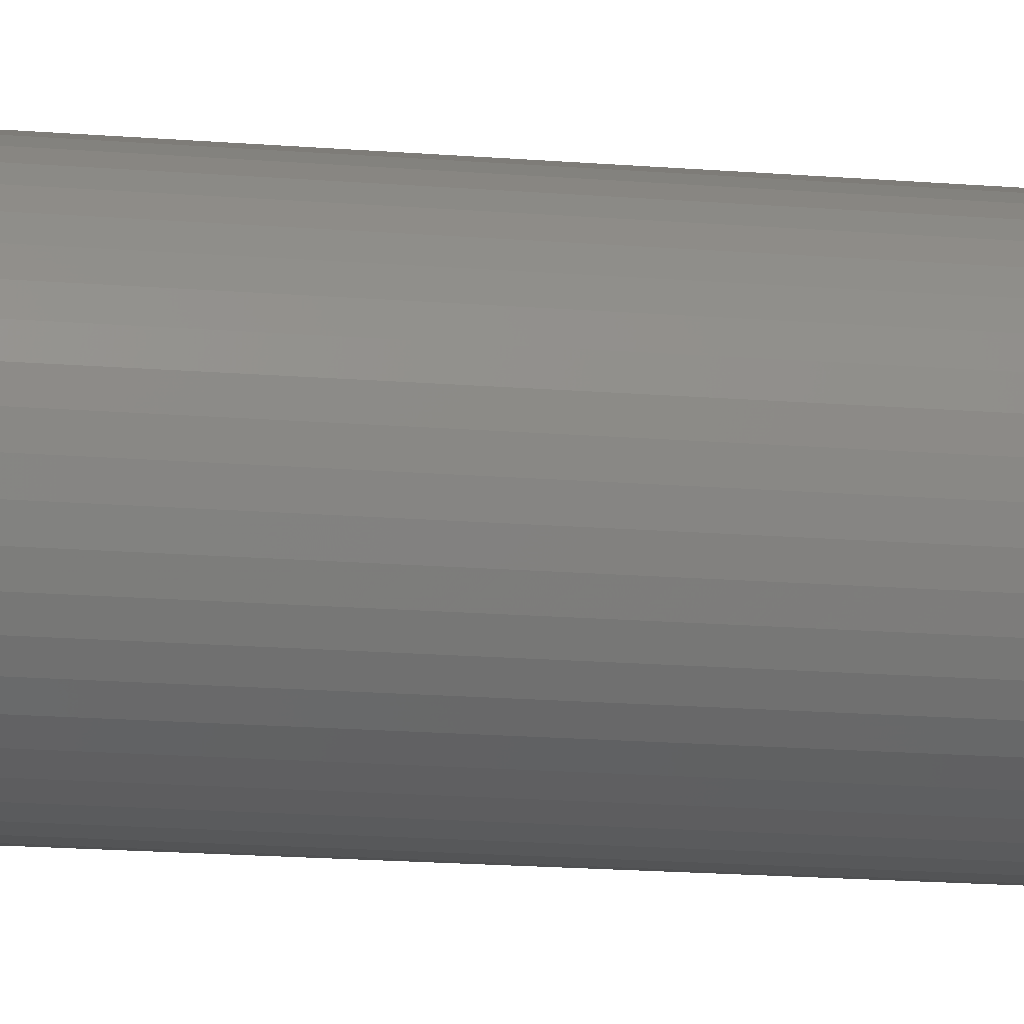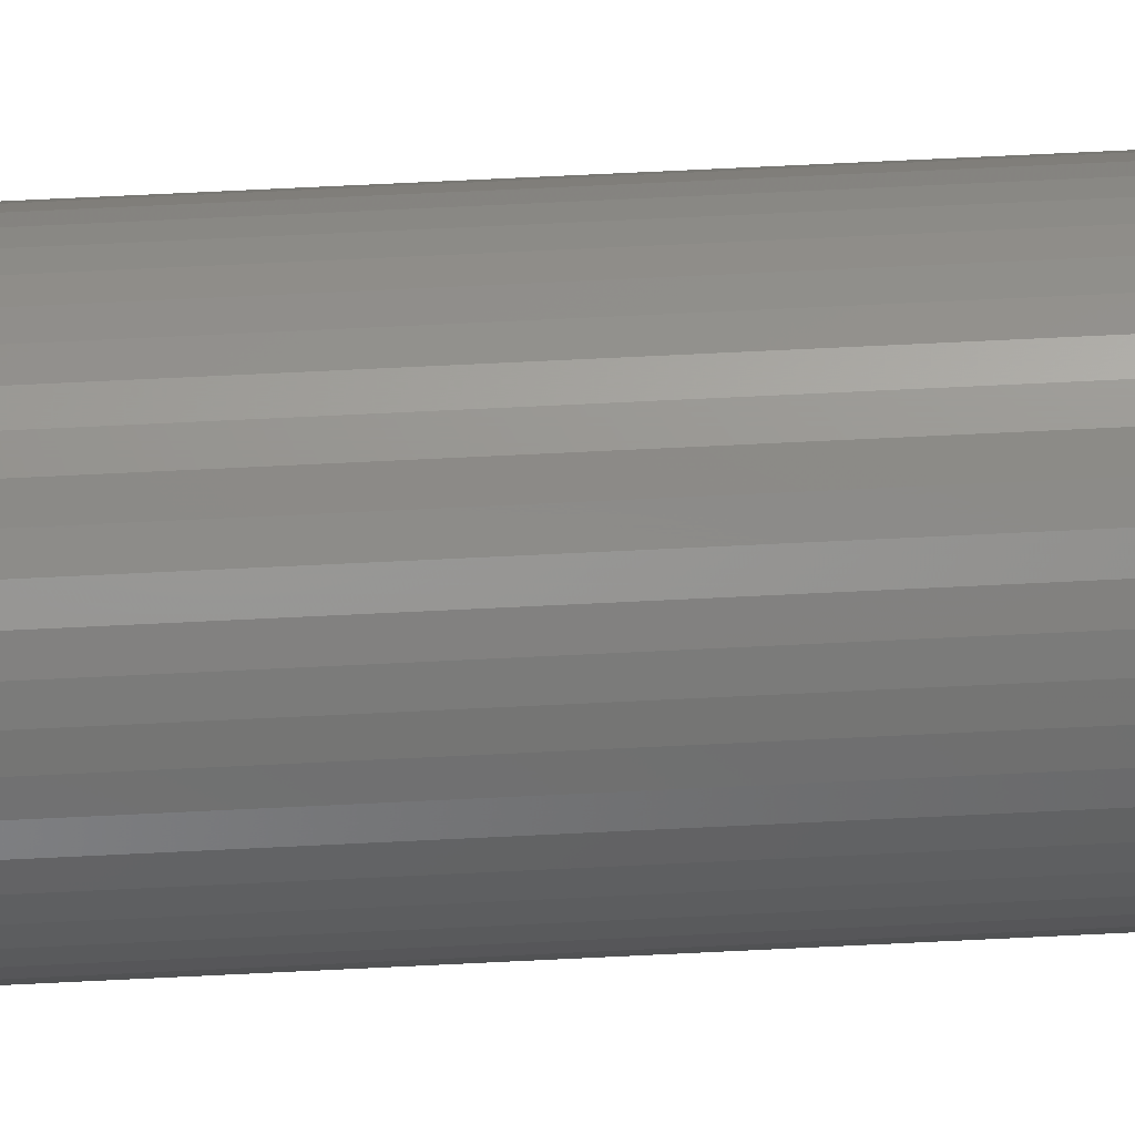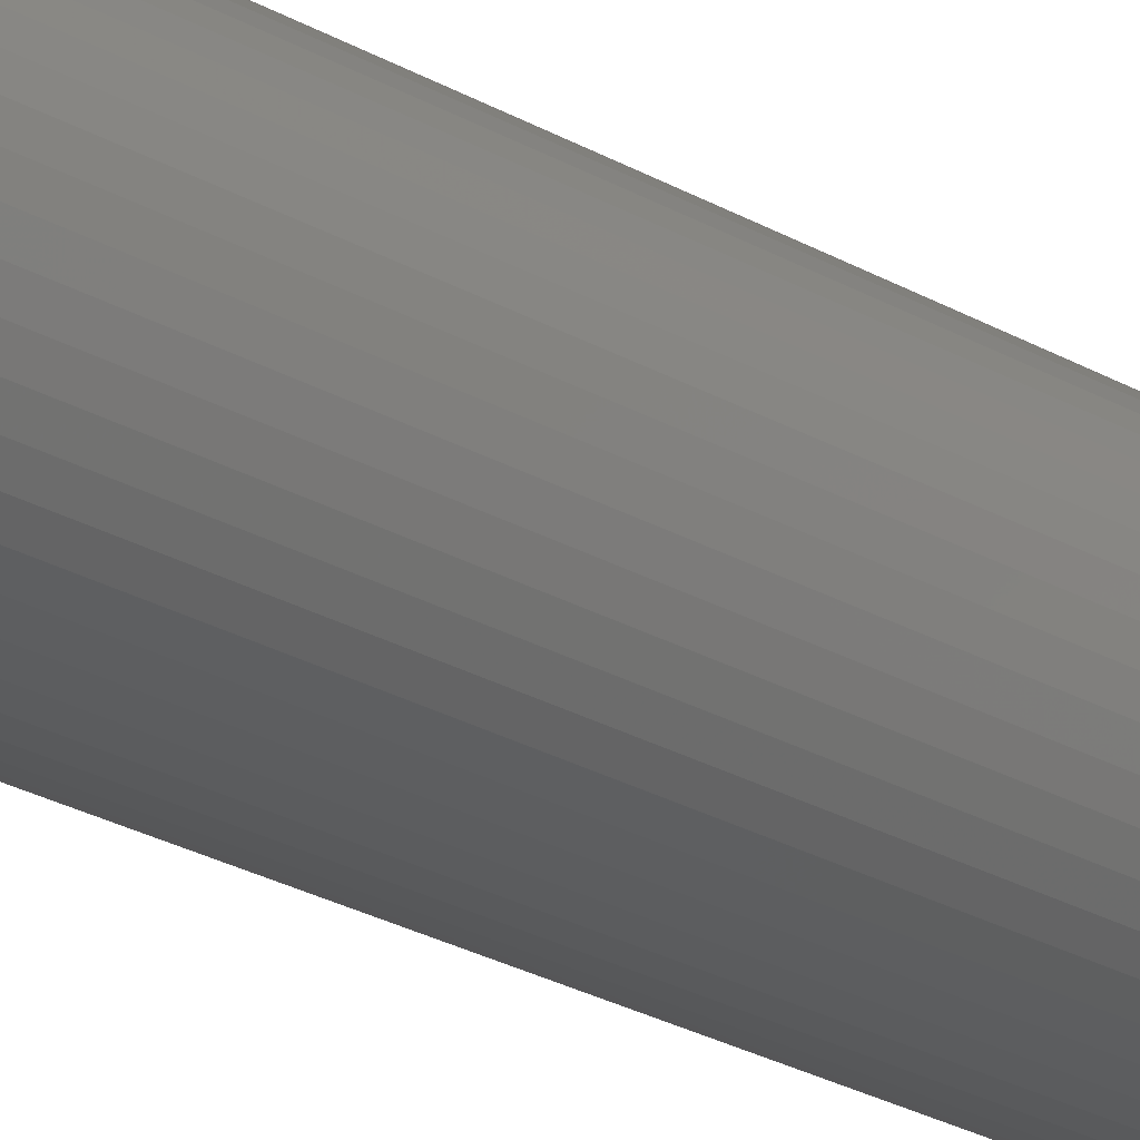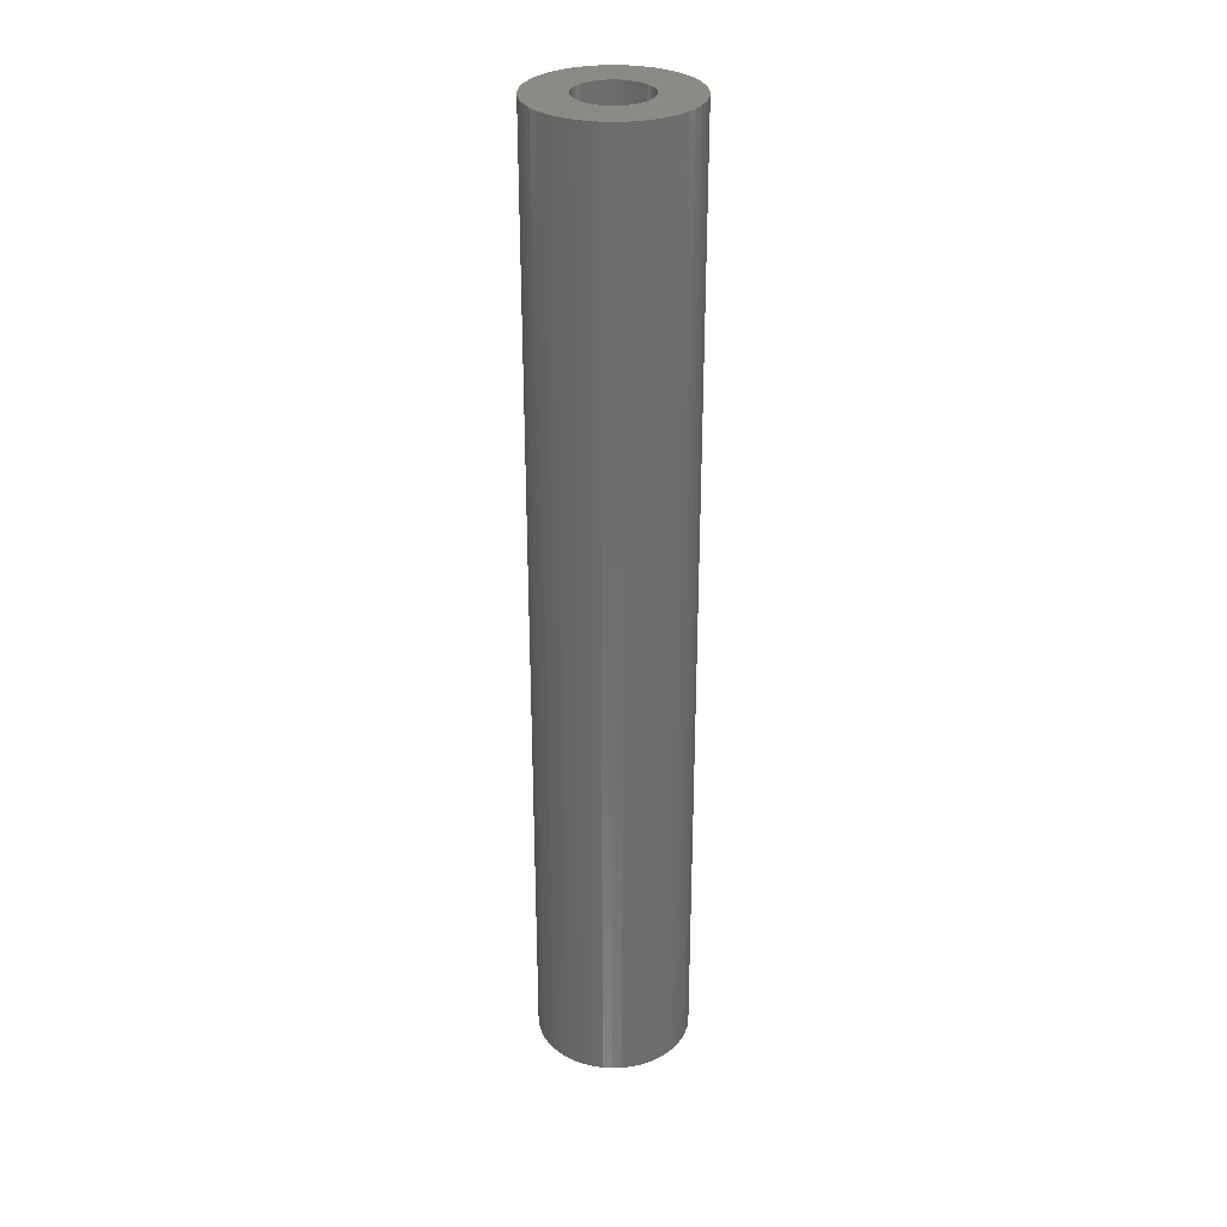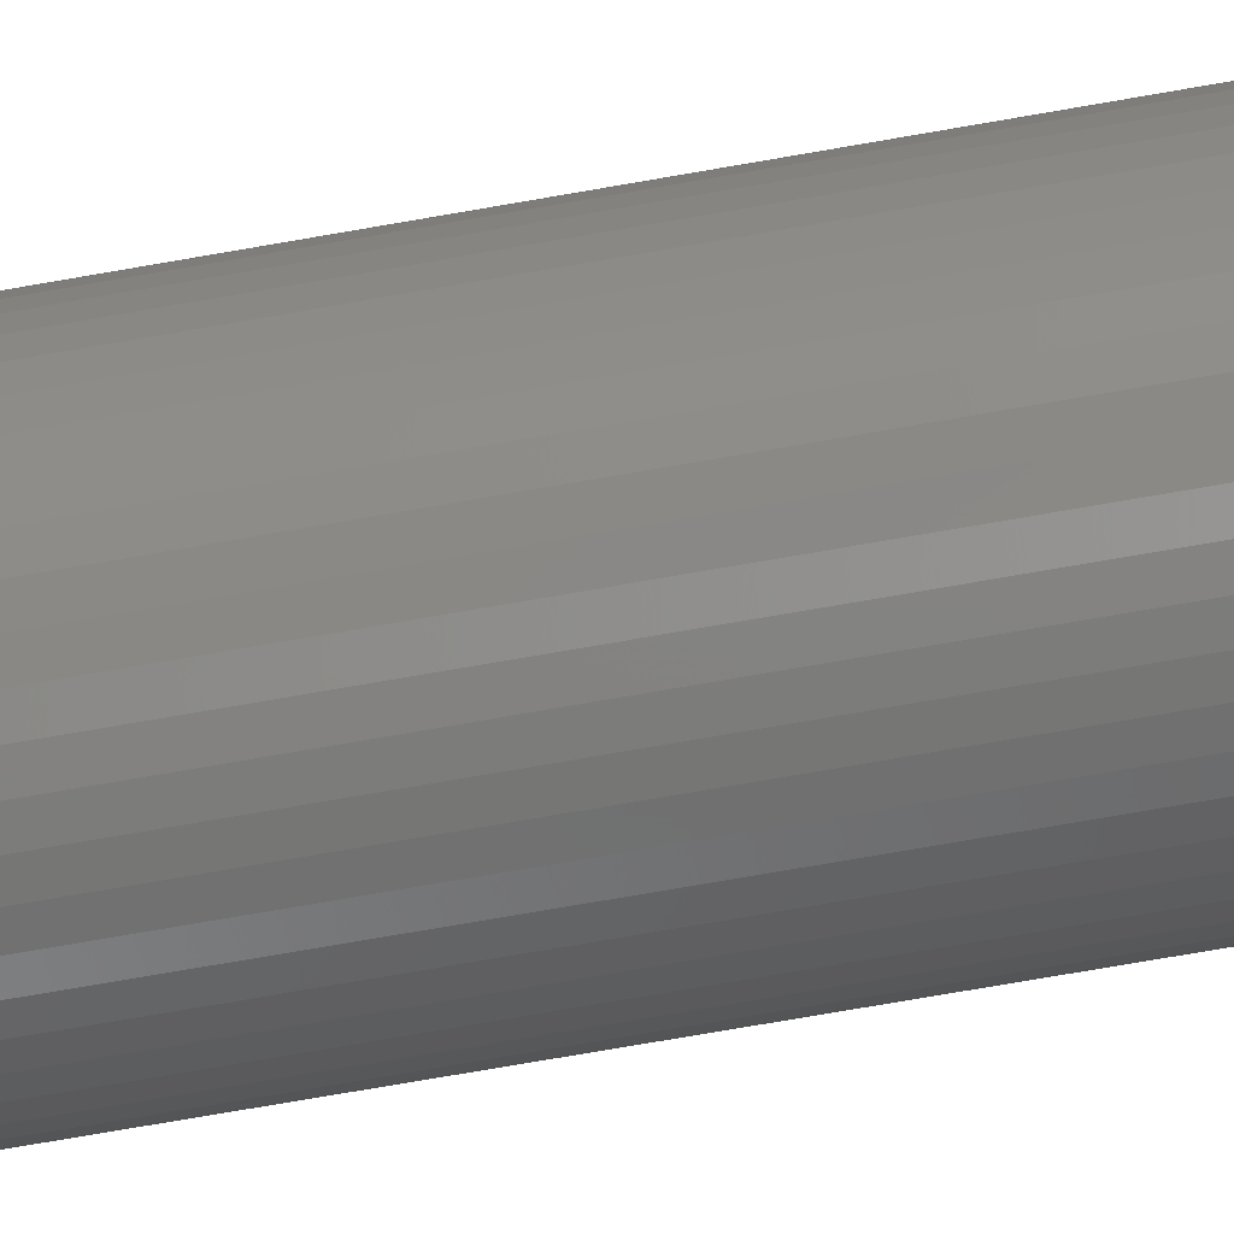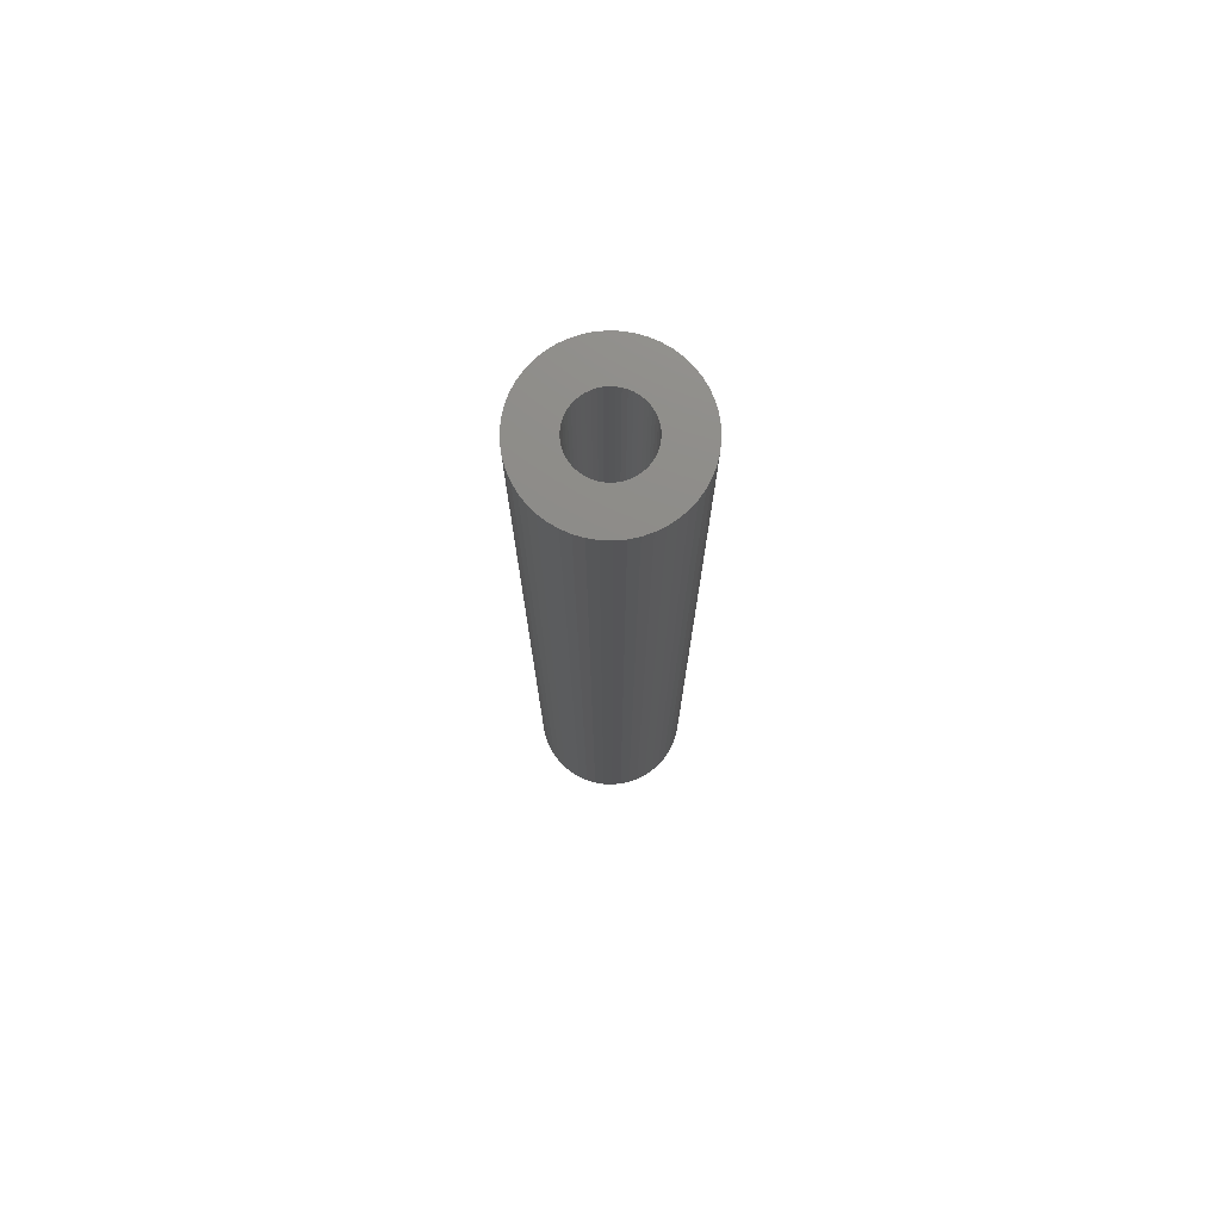
<metadata>
{"format":"stl","ext":"stl","renderer":"f3d","projection":"perspective","resolution":1024,"background":"white","views":[{"elev":-12.3,"azim":-102.7,"up":"+Y"},{"elev":70.0,"azim":87.2,"up":"+Y"},{"elev":-23.8,"azim":-134.7,"up":"+Y"},{"elev":30.6,"azim":-146.8,"up":"+Z"},{"elev":-68.5,"azim":-79.8,"up":"+Y"},{"elev":75.3,"azim":-120.2,"up":"+Z"}]}
</metadata>
<code>
# stl→obj: 200 verts, 400 faces
v 6 0 37.5
v 5.953 0.752 -37.5
v 5.953 0.752 37.5
v 6 0 -37.5
v -6 0 -37.5
v -5.953 0.752 37.5
v -5.953 0.752 -37.5
v -6 0 37.5
v 0.3767 5.988 -37.5
v -0.3767 5.988 37.5
v 0.3767 5.988 37.5
v -0.3767 5.988 -37.5
v -0.3767 -5.988 -37.5
v 0.3767 -5.988 37.5
v -0.3767 -5.988 37.5
v 0.3767 -5.988 -37.5
v 4.374 4.107 -37.5
v 3.825 4.623 37.5
v 4.374 4.107 37.5
v 3.825 4.623 -37.5
v -3.825 4.623 -37.5
v -4.374 4.107 37.5
v -3.825 4.623 37.5
v -4.374 4.107 -37.5
v -1.854 5.706 -37.5
v -2.555 5.429 37.5
v -1.854 5.706 37.5
v -2.555 5.429 -37.5
v 5.579 2.209 37.5
v 5.258 2.891 -37.5
v 5.258 2.891 37.5
v 5.579 2.209 -37.5
v 5.811 1.492 -37.5
v 5.811 1.492 37.5
v 2.555 5.429 -37.5
v 1.854 5.706 37.5
v 2.555 5.429 37.5
v 1.854 5.706 -37.5
v 1.124 5.894 37.5
v 1.124 5.894 -37.5
v 3.215 5.066 -37.5
v 3.215 5.066 37.5
v -5.579 2.209 -37.5
v -5.258 2.891 37.5
v -5.258 2.891 -37.5
v -5.579 2.209 37.5
v -5.811 1.492 -37.5
v -5.811 1.492 37.5
v -1.124 5.894 37.5
v -1.124 5.894 -37.5
v 1.124 -5.894 37.5
v 1.124 -5.894 -37.5
v 1.854 -5.706 -37.5
v 2.555 -5.429 37.5
v 1.854 -5.706 37.5
v 2.555 -5.429 -37.5
v 4.854 3.527 37.5
v 4.854 3.527 -37.5
v -4.854 3.527 37.5
v -4.854 3.527 -37.5
v 2.75 0 37.5
v 2.728 0.3447 37.5
v 5.953 -0.752 37.5
v 2.664 0.6839 37.5
v 2.728 -0.3447 37.5
v 2.557 1.012 37.5
v 5.811 -1.492 37.5
v 2.41 1.325 37.5
v 2.664 -0.6839 37.5
v 2.225 1.616 37.5
v 5.579 -2.209 37.5
v 2.005 1.883 37.5
v 2.557 -1.012 37.5
v 1.753 2.119 37.5
v 5.258 -2.891 37.5
v 2.41 -1.325 37.5
v 1.474 2.322 37.5
v 1.171 2.488 37.5
v 0.8498 2.615 37.5
v 0.5153 2.701 37.5
v 0.1727 2.745 37.5
v -0.1727 2.745 37.5
v -0.5153 2.701 37.5
v -0.8498 2.615 37.5
v -1.171 2.488 37.5
v -1.474 2.322 37.5
v -3.215 5.066 37.5
v -1.753 2.119 37.5
v -2.005 1.883 37.5
v -2.225 1.616 37.5
v -2.41 1.325 37.5
v 4.854 -3.527 37.5
v 2.225 -1.616 37.5
v 4.374 -4.107 37.5
v 2.005 -1.883 37.5
v 3.825 -4.623 37.5
v 1.753 -2.119 37.5
v 3.215 -5.066 37.5
v 1.474 -2.322 37.5
v 1.171 -2.488 37.5
v 0.8498 -2.615 37.5
v 0.5153 -2.701 37.5
v 0.1727 -2.745 37.5
v -0.1727 -2.745 37.5
v -0.5153 -2.701 37.5
v -1.124 -5.894 37.5
v -0.8498 -2.615 37.5
v -1.854 -5.706 37.5
v -1.171 -2.488 37.5
v -2.555 -5.429 37.5
v -1.474 -2.322 37.5
v -3.215 -5.066 37.5
v -1.753 -2.119 37.5
v -3.825 -4.623 37.5
v -2.005 -1.883 37.5
v -4.374 -4.107 37.5
v -2.225 -1.616 37.5
v -4.854 -3.527 37.5
v -2.41 -1.325 37.5
v -5.258 -2.891 37.5
v -2.557 -1.012 37.5
v -5.579 -2.209 37.5
v -2.664 -0.6839 37.5
v -5.811 -1.492 37.5
v -2.728 -0.3447 37.5
v -5.953 -0.752 37.5
v -2.75 0 37.5
v -2.557 1.012 37.5
v -2.664 0.6839 37.5
v -2.728 0.3447 37.5
v -3.215 5.066 -37.5
v 5.953 -0.752 -37.5
v 3.215 -5.066 -37.5
v 3.825 -4.623 -37.5
v 4.374 -4.107 -37.5
v 5.811 -1.492 -37.5
v -4.374 -4.107 -37.5
v -3.825 -4.623 -37.5
v -5.258 -2.891 -37.5
v -5.579 -2.209 -37.5
v -4.854 -3.527 -37.5
v 2.75 0 -37.5
v 2.728 -0.3447 -37.5
v 2.664 -0.6839 -37.5
v 5.579 -2.209 -37.5
v 2.728 0.3447 -37.5
v 2.557 -1.012 -37.5
v 5.258 -2.891 -37.5
v 2.41 -1.325 -37.5
v 4.854 -3.527 -37.5
v 2.664 0.6839 -37.5
v 2.225 -1.616 -37.5
v 2.005 -1.883 -37.5
v 2.557 1.012 -37.5
v 1.753 -2.119 -37.5
v 2.41 1.325 -37.5
v 1.474 -2.322 -37.5
v 1.171 -2.488 -37.5
v 0.8498 -2.615 -37.5
v 0.5153 -2.701 -37.5
v 0.1727 -2.745 -37.5
v -0.1727 -2.745 -37.5
v -0.5153 -2.701 -37.5
v -1.124 -5.894 -37.5
v -0.8498 -2.615 -37.5
v -1.854 -5.706 -37.5
v -1.171 -2.488 -37.5
v -2.555 -5.429 -37.5
v -1.474 -2.322 -37.5
v -3.215 -5.066 -37.5
v -1.753 -2.119 -37.5
v -2.005 -1.883 -37.5
v -2.225 -1.616 -37.5
v -2.41 -1.325 -37.5
v 2.225 1.616 -37.5
v 2.005 1.883 -37.5
v 1.753 2.119 -37.5
v 1.474 2.322 -37.5
v 1.171 2.488 -37.5
v 0.8498 2.615 -37.5
v 0.5153 2.701 -37.5
v 0.1727 2.745 -37.5
v -0.1727 2.745 -37.5
v -0.5153 2.701 -37.5
v -0.8498 2.615 -37.5
v -1.171 2.488 -37.5
v -1.474 2.322 -37.5
v -1.753 2.119 -37.5
v -2.005 1.883 -37.5
v -2.225 1.616 -37.5
v -2.41 1.325 -37.5
v -2.557 1.012 -37.5
v -2.664 0.6839 -37.5
v -2.728 0.3447 -37.5
v -2.75 0 -37.5
v -2.557 -1.012 -37.5
v -2.664 -0.6839 -37.5
v -5.811 -1.492 -37.5
v -2.728 -0.3447 -37.5
v -5.953 -0.752 -37.5
f 1 2 3
f 2 1 4
f 5 6 7
f 6 5 8
f 9 10 11
f 10 9 12
f 13 14 15
f 14 13 16
f 17 18 19
f 18 17 20
f 21 22 23
f 22 21 24
f 25 26 27
f 26 25 28
f 29 30 31
f 30 29 32
f 3 33 34
f 33 3 2
f 35 36 37
f 36 35 38
f 38 39 36
f 39 38 40
f 41 37 42
f 37 41 35
f 43 44 45
f 44 43 46
f 47 46 43
f 46 47 48
f 12 49 10
f 49 12 50
f 16 51 14
f 51 16 52
f 53 54 55
f 54 53 56
f 34 32 29
f 32 34 33
f 57 17 19
f 17 57 58
f 31 58 57
f 58 31 30
f 40 11 39
f 11 40 9
f 20 42 18
f 42 20 41
f 45 59 60
f 59 45 44
f 60 22 24
f 22 60 59
f 7 48 47
f 48 7 6
f 61 1 3
f 62 3 34
f 1 61 63
f 64 34 29
f 65 63 61
f 66 29 31
f 63 65 67
f 68 31 57
f 69 67 65
f 70 57 19
f 67 69 71
f 72 19 18
f 73 71 69
f 74 18 42
f 71 73 75
f 76 75 73
f 3 62 61
f 34 64 62
f 29 66 64
f 77 42 37
f 31 68 66
f 57 70 68
f 19 72 70
f 78 37 36
f 18 74 72
f 42 77 74
f 37 78 77
f 79 36 39
f 36 79 78
f 39 80 79
f 11 80 39
f 11 81 80
f 11 82 81
f 10 82 11
f 10 83 82
f 49 83 10
f 83 49 84
f 27 84 49
f 84 27 85
f 26 85 27
f 85 26 86
f 87 86 26
f 86 87 88
f 23 88 87
f 88 23 89
f 22 89 23
f 89 22 90
f 59 90 22
f 90 59 91
f 44 91 59
f 75 76 92
f 93 92 76
f 92 93 94
f 95 94 93
f 94 95 96
f 97 96 95
f 96 97 98
f 99 98 97
f 98 99 54
f 100 54 99
f 54 100 55
f 101 55 100
f 55 101 51
f 102 51 101
f 102 14 51
f 103 14 102
f 104 14 103
f 104 15 14
f 105 15 104
f 106 105 107
f 105 106 15
f 108 107 109
f 110 109 111
f 112 111 113
f 107 108 106
f 114 113 115
f 116 115 117
f 118 117 119
f 109 110 108
f 120 119 121
f 122 121 123
f 124 123 125
f 126 125 127
f 91 44 128
f 111 112 110
f 46 128 44
f 113 114 112
f 128 46 129
f 115 116 114
f 48 129 46
f 117 118 116
f 129 48 130
f 119 120 118
f 6 130 48
f 121 122 120
f 130 6 127
f 123 124 122
f 8 127 6
f 125 126 124
f 127 8 126
f 28 87 26
f 87 28 131
f 131 23 87
f 23 131 21
f 50 27 49
f 27 50 25
f 63 4 1
f 4 63 132
f 56 98 54
f 98 56 133
f 134 94 96
f 94 134 135
f 67 132 63
f 132 67 136
f 137 114 116
f 114 137 138
f 139 122 140
f 122 139 120
f 141 120 139
f 120 141 118
f 142 4 132
f 143 132 136
f 4 142 2
f 144 136 145
f 146 2 142
f 147 145 148
f 2 146 33
f 149 148 150
f 151 33 146
f 152 150 135
f 33 151 32
f 153 135 134
f 154 32 151
f 155 134 133
f 32 154 30
f 156 30 154
f 132 143 142
f 136 144 143
f 145 147 144
f 157 133 56
f 148 149 147
f 150 152 149
f 135 153 152
f 158 56 53
f 134 155 153
f 133 157 155
f 56 158 157
f 159 53 52
f 53 159 158
f 52 160 159
f 16 160 52
f 16 161 160
f 16 162 161
f 13 162 16
f 13 163 162
f 164 163 13
f 163 164 165
f 166 165 164
f 165 166 167
f 168 167 166
f 167 168 169
f 170 169 168
f 169 170 171
f 138 171 170
f 171 138 172
f 137 172 138
f 172 137 173
f 141 173 137
f 173 141 174
f 139 174 141
f 30 156 58
f 175 58 156
f 58 175 17
f 176 17 175
f 17 176 20
f 177 20 176
f 20 177 41
f 178 41 177
f 41 178 35
f 179 35 178
f 35 179 38
f 180 38 179
f 38 180 40
f 181 40 180
f 181 9 40
f 182 9 181
f 183 9 182
f 183 12 9
f 184 12 183
f 50 184 185
f 184 50 12
f 25 185 186
f 28 186 187
f 131 187 188
f 185 25 50
f 21 188 189
f 24 189 190
f 60 190 191
f 186 28 25
f 45 191 192
f 43 192 193
f 47 193 194
f 7 194 195
f 174 139 196
f 187 131 28
f 140 196 139
f 188 21 131
f 196 140 197
f 189 24 21
f 198 197 140
f 190 60 24
f 197 198 199
f 191 45 60
f 200 199 198
f 192 43 45
f 199 200 195
f 193 47 43
f 5 195 200
f 194 7 47
f 195 5 7
f 75 145 71
f 145 75 148
f 94 150 92
f 150 94 135
f 137 118 141
f 118 137 116
f 140 124 198
f 124 140 122
f 52 55 51
f 55 52 53
f 133 96 98
f 96 133 134
f 71 136 67
f 136 71 145
f 92 148 75
f 148 92 150
f 168 108 110
f 108 168 166
f 166 106 108
f 106 166 164
f 198 126 200
f 126 198 124
f 200 8 5
f 8 200 126
f 164 15 106
f 15 164 13
f 170 110 112
f 110 170 168
f 138 112 114
f 112 138 170
f 142 62 146
f 62 142 61
f 127 194 130
f 194 127 195
f 183 81 82
f 81 183 182
f 161 104 103
f 104 161 162
f 153 97 95
f 97 153 155
f 177 72 74
f 72 177 176
f 189 88 89
f 88 189 188
f 186 84 85
f 84 186 185
f 149 73 147
f 73 149 76
f 154 68 156
f 68 154 66
f 180 78 79
f 78 180 179
f 178 74 77
f 74 178 177
f 128 191 91
f 191 128 192
f 90 189 89
f 189 90 190
f 187 85 86
f 85 187 186
f 185 83 84
f 83 185 184
f 144 65 143
f 65 144 69
f 160 103 102
f 103 160 161
f 151 66 154
f 66 151 64
f 146 64 151
f 64 146 62
f 175 72 176
f 72 175 70
f 156 70 175
f 70 156 68
f 181 79 80
f 79 181 180
f 182 80 81
f 80 182 181
f 179 77 78
f 77 179 178
f 91 190 90
f 190 91 191
f 129 192 128
f 192 129 193
f 130 193 129
f 193 130 194
f 188 86 88
f 86 188 187
f 184 82 83
f 82 184 183
f 143 61 142
f 61 143 65
f 153 93 152
f 93 153 95
f 119 196 121
f 196 119 174
f 115 173 117
f 173 115 172
f 125 195 127
f 195 125 199
f 157 100 99
f 100 157 158
f 147 69 144
f 69 147 73
f 152 76 149
f 76 152 93
f 123 199 125
f 199 123 197
f 121 197 123
f 197 121 196
f 155 99 97
f 99 155 157
f 158 101 100
f 101 158 159
f 159 102 101
f 102 159 160
f 162 105 104
f 105 162 163
f 165 109 107
f 109 165 167
f 163 107 105
f 107 163 165
f 117 174 119
f 174 117 173
f 167 111 109
f 111 167 169
f 169 113 111
f 113 169 171
f 171 115 113
f 115 171 172

</code>
